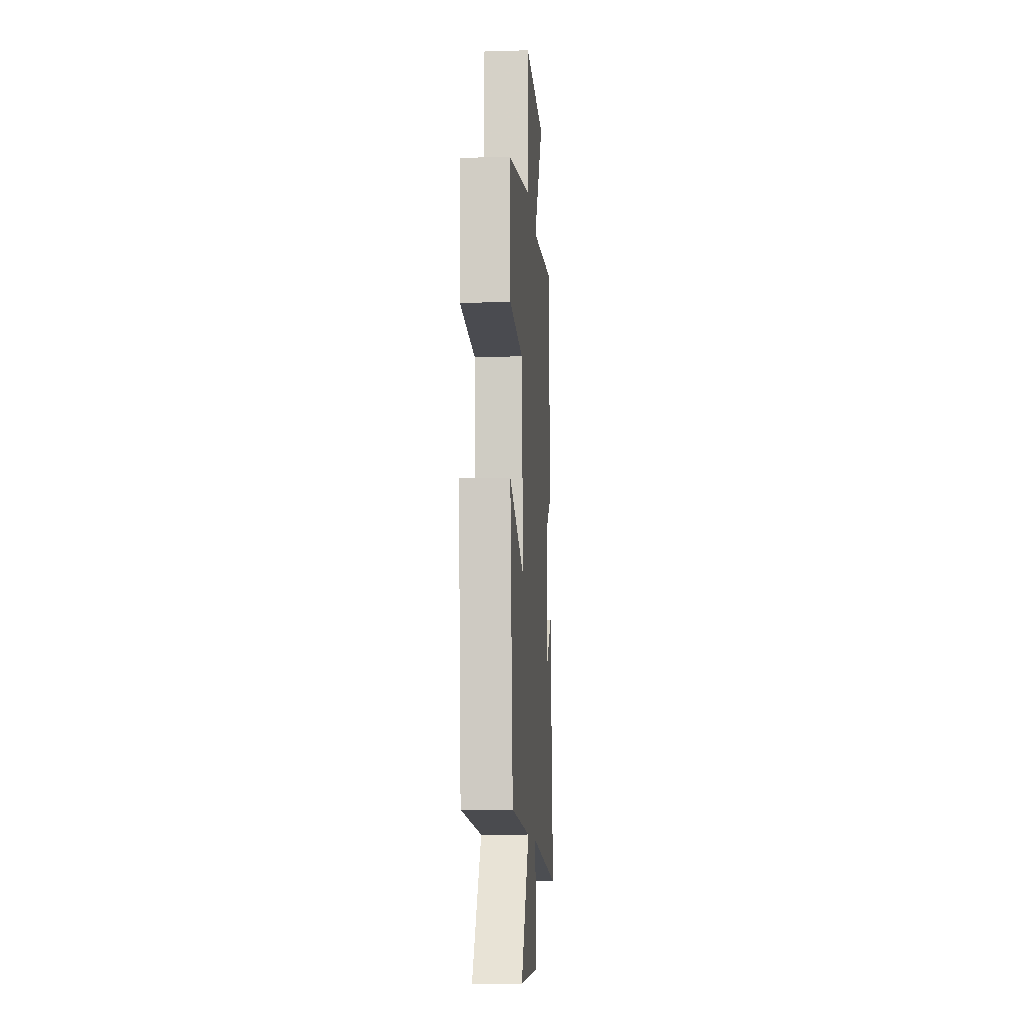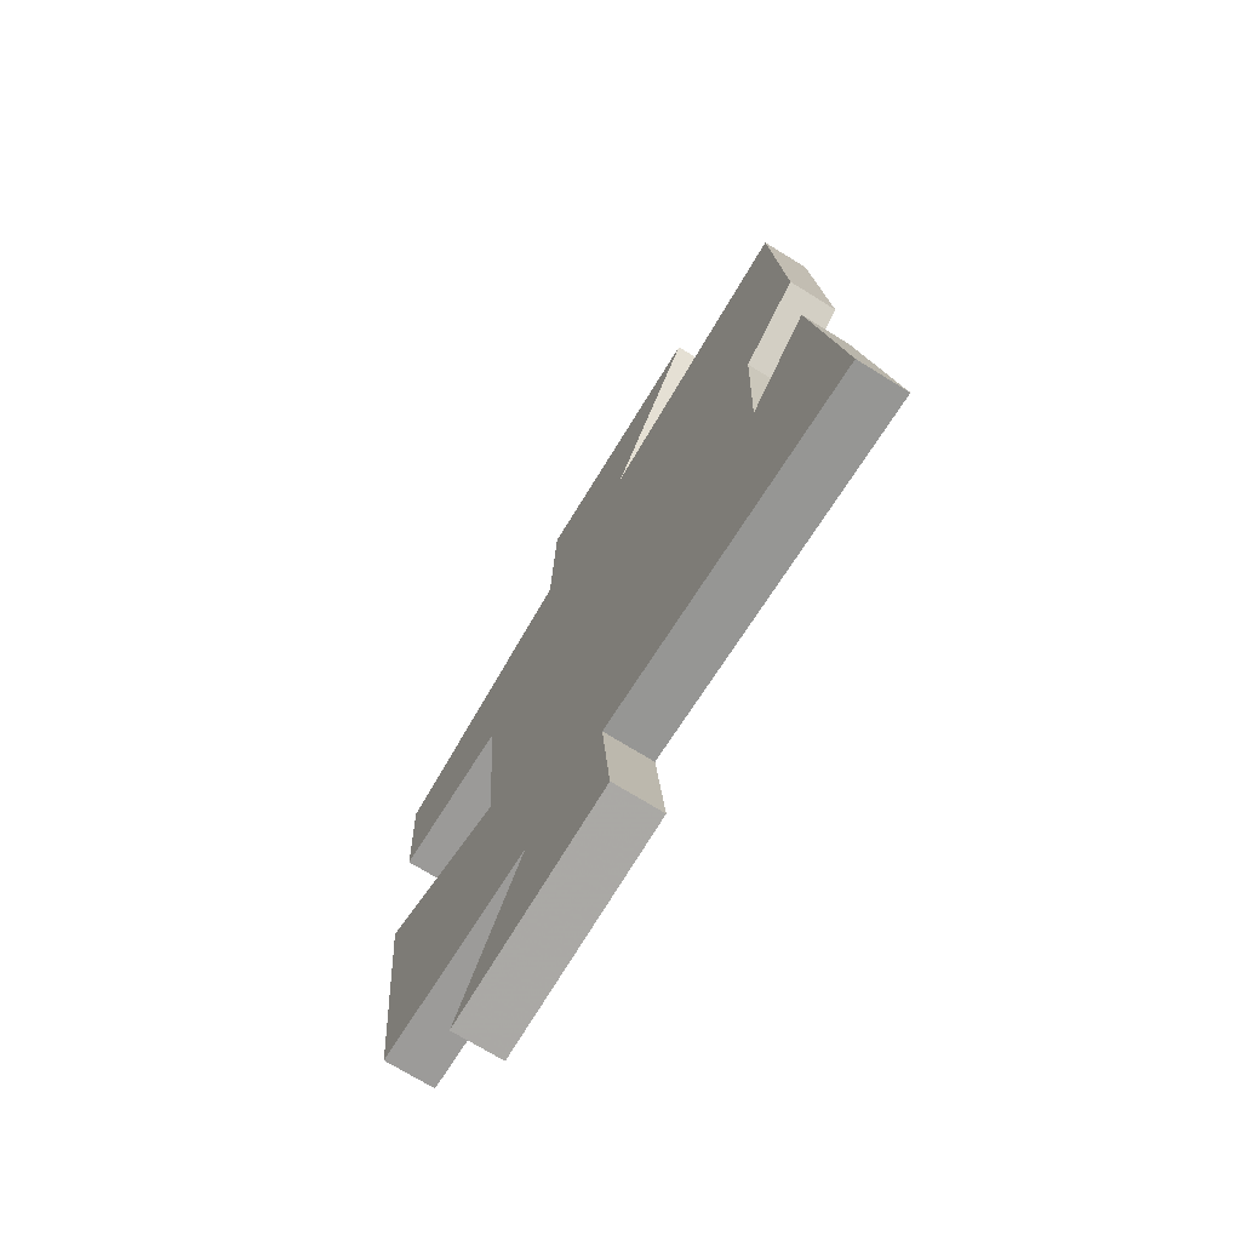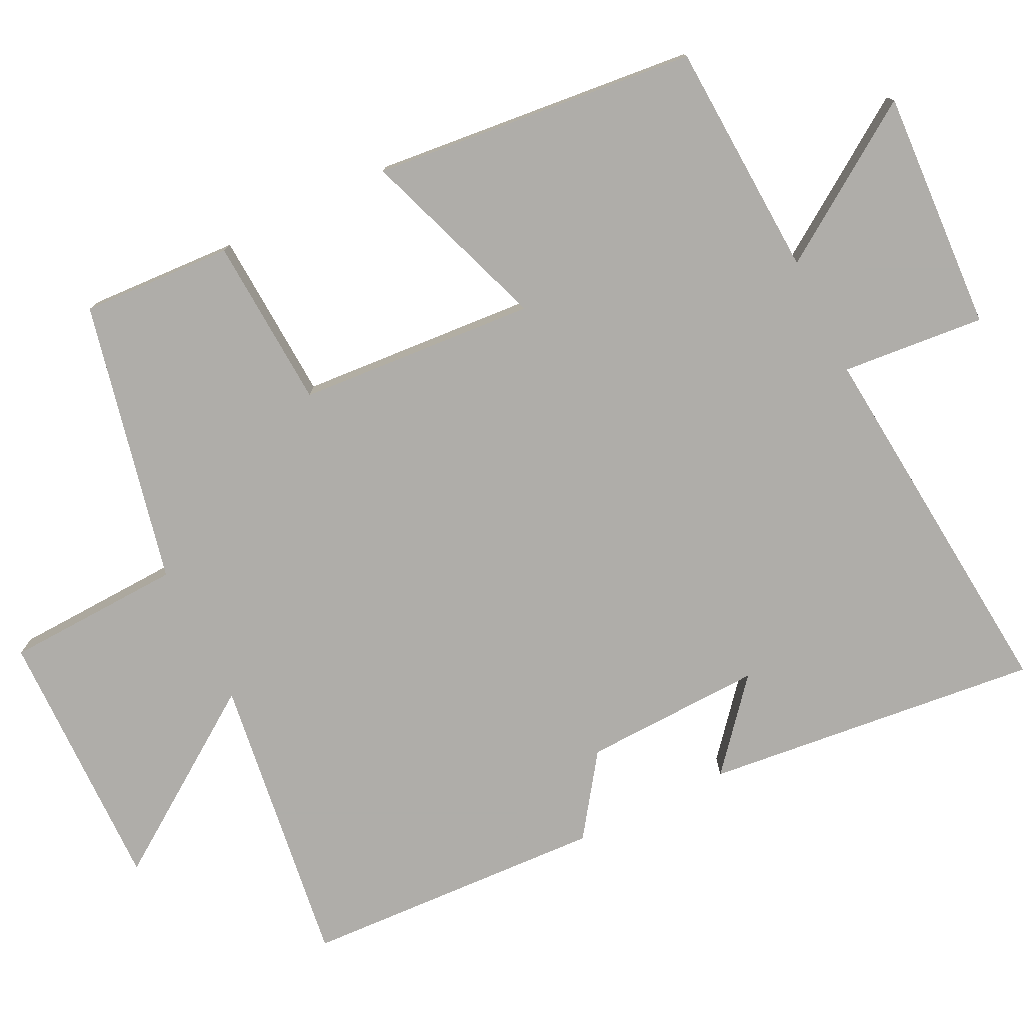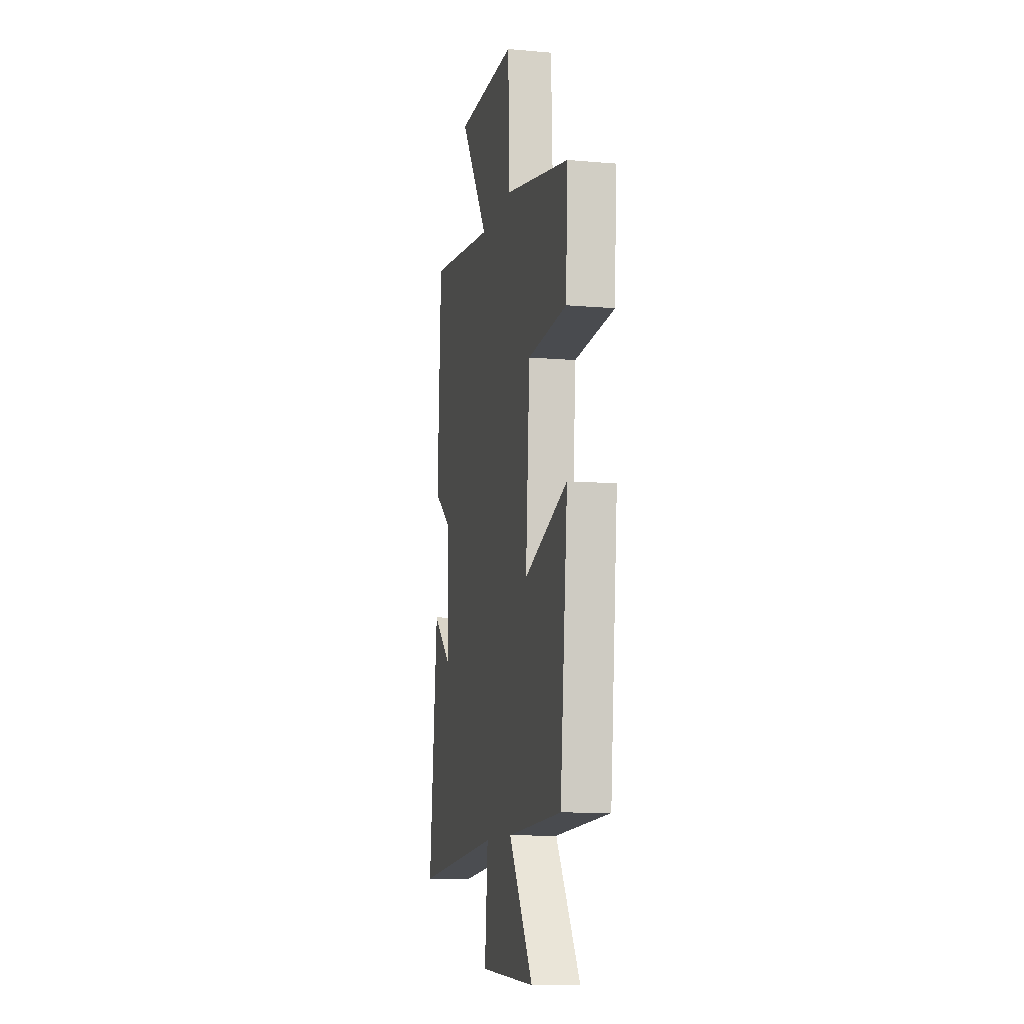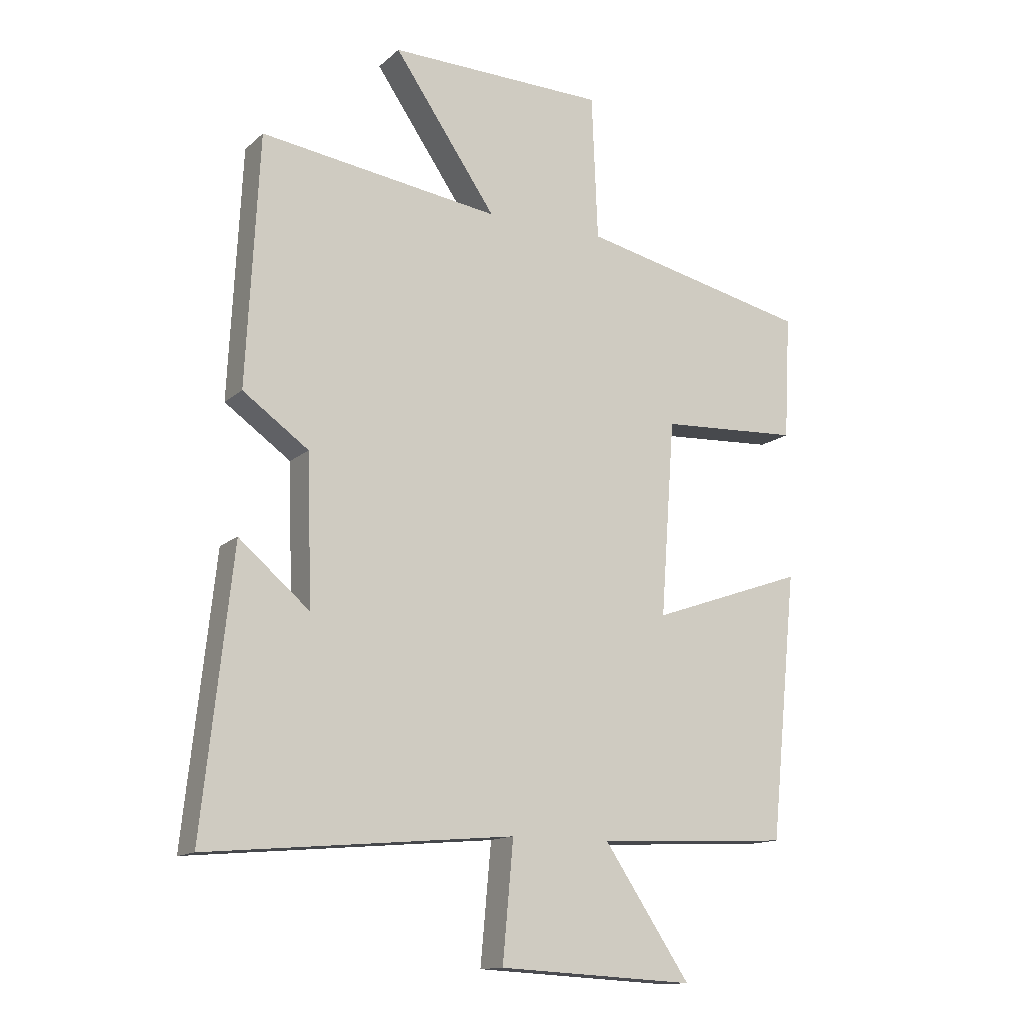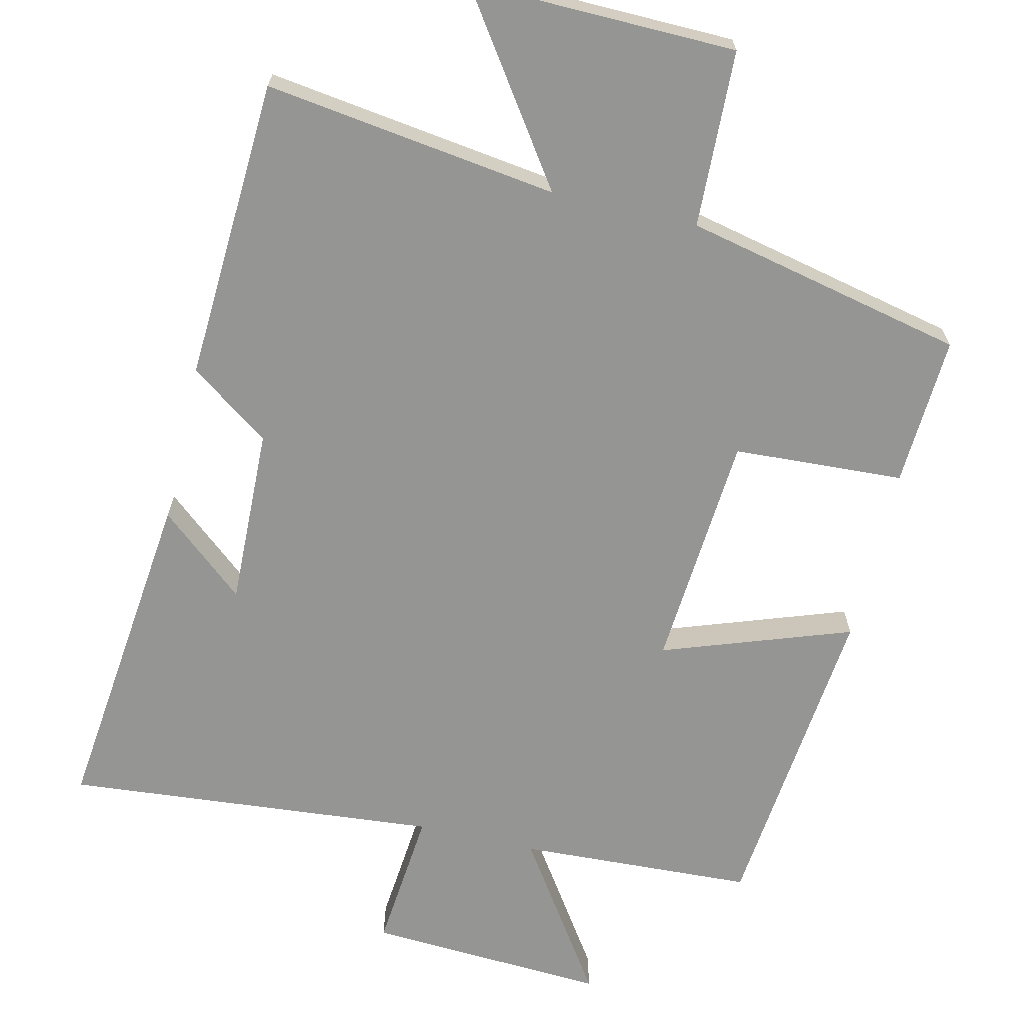
<metadata>
{"format":"obj","ext":"obj","renderer":"f3d","projection":"perspective","resolution":1024,"background":"white","views":[{"elev":-11.4,"azim":94.1,"up":"+Z"},{"elev":-72.4,"azim":-121.7,"up":"+Z"},{"elev":-77.2,"azim":116.3,"up":"+Y"},{"elev":-11.0,"azim":77.9,"up":"+Z"},{"elev":-13.8,"azim":-29.3,"up":"+Z"},{"elev":-67.3,"azim":-13.2,"up":"+Y"}]}
</metadata>
<code>
v -0.55 0.07 -0.546
v -0.5 0.07 -0.085
v -0.382 0.07 -0.185
v -0.39 0.07 0.061
v -0.5 0.07 0.139
v -0.479 0.07 0.555
v -0.077 0.07 0.5
v -0.249 0.07 0.749
v 0.115 0.07 0.743
v 0.125 0.07 0.5
v 0.511 0.07 0.415
v 0.5 0.07 0.208
v 0.266 0.07 0.195
v 0.242 0.07 -0.131
v 0.5 0.07 -0.04
v 0.455 0.07 -0.484
v 0.131 0.07 -0.5
v 0.275 0.07 -0.714
v -0.055 0.07 -0.696
v -0.037 0.07 -0.5
v -0.55 0 -0.546
v -0.5 0 -0.085
v -0.382 0 -0.185
v -0.39 0 0.061
v -0.5 0 0.139
v -0.479 0 0.555
v -0.077 0 0.5
v -0.249 0 0.749
v 0.115 0 0.743
v 0.125 0 0.5
v 0.511 0 0.415
v 0.5 0 0.208
v 0.266 0 0.195
v 0.242 0 -0.131
v 0.5 0 -0.04
v 0.455 0 -0.484
v 0.131 0 -0.5
v 0.275 0 -0.714
v -0.055 0 -0.696
v -0.037 0 -0.5
f 17 18 19 20
f 16 17 20
f 15 16 20
f 14 15 20
f 13 14 20 1
f 10 11 12 13
f 10 13 1
f 7 8 9 10
f 4 5 6 7
f 3 4 7 10
f 1 2 3
f 1 3 10
f 40 39 38 37
f 40 37 36
f 40 36 35
f 40 35 34
f 21 40 34 33
f 33 32 31 30
f 21 33 30
f 30 29 28 27
f 27 26 25 24
f 30 27 24 23
f 23 22 21
f 30 23 21
f 1 21 22 2
f 2 22 23 3
f 3 23 24 4
f 4 24 25 5
f 5 25 26 6
f 6 26 27 7
f 7 27 28 8
f 8 28 29 9
f 9 29 30 10
f 10 30 31 11
f 11 31 32 12
f 12 32 33 13
f 13 33 34 14
f 14 34 35 15
f 15 35 36 16
f 16 36 37 17
f 17 37 38 18
f 18 38 39 19
f 19 39 40 20
f 20 40 21 1

</code>
